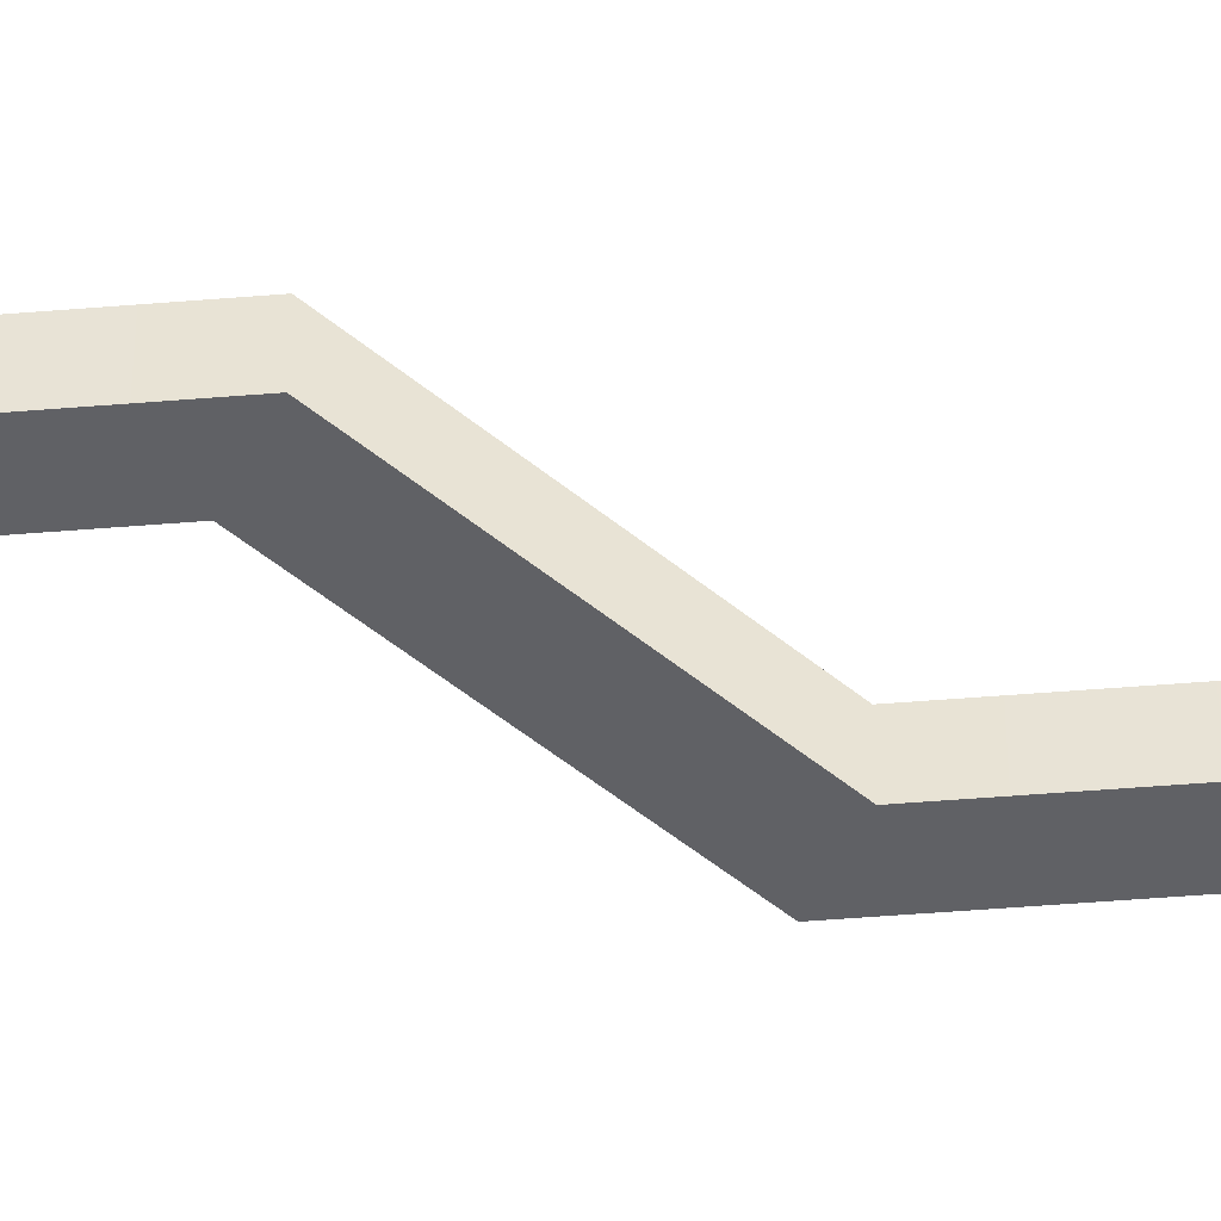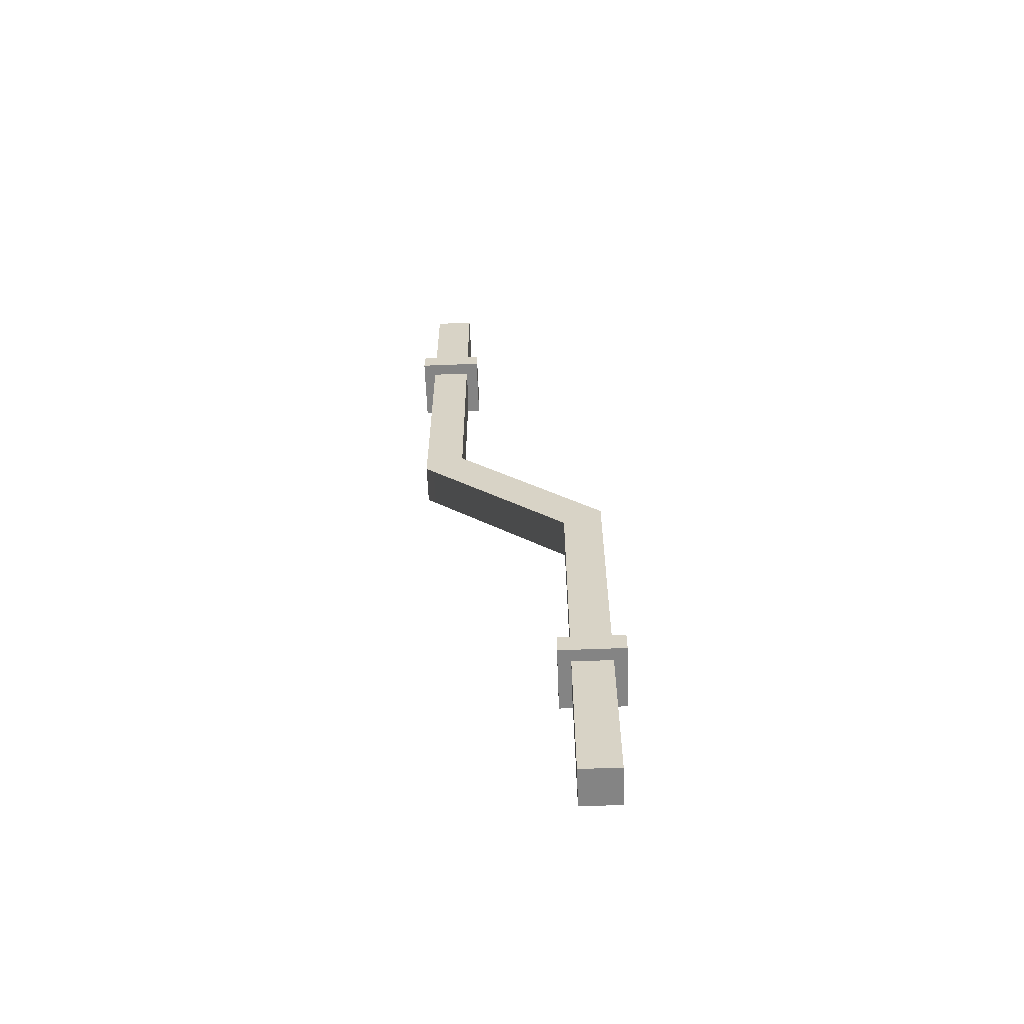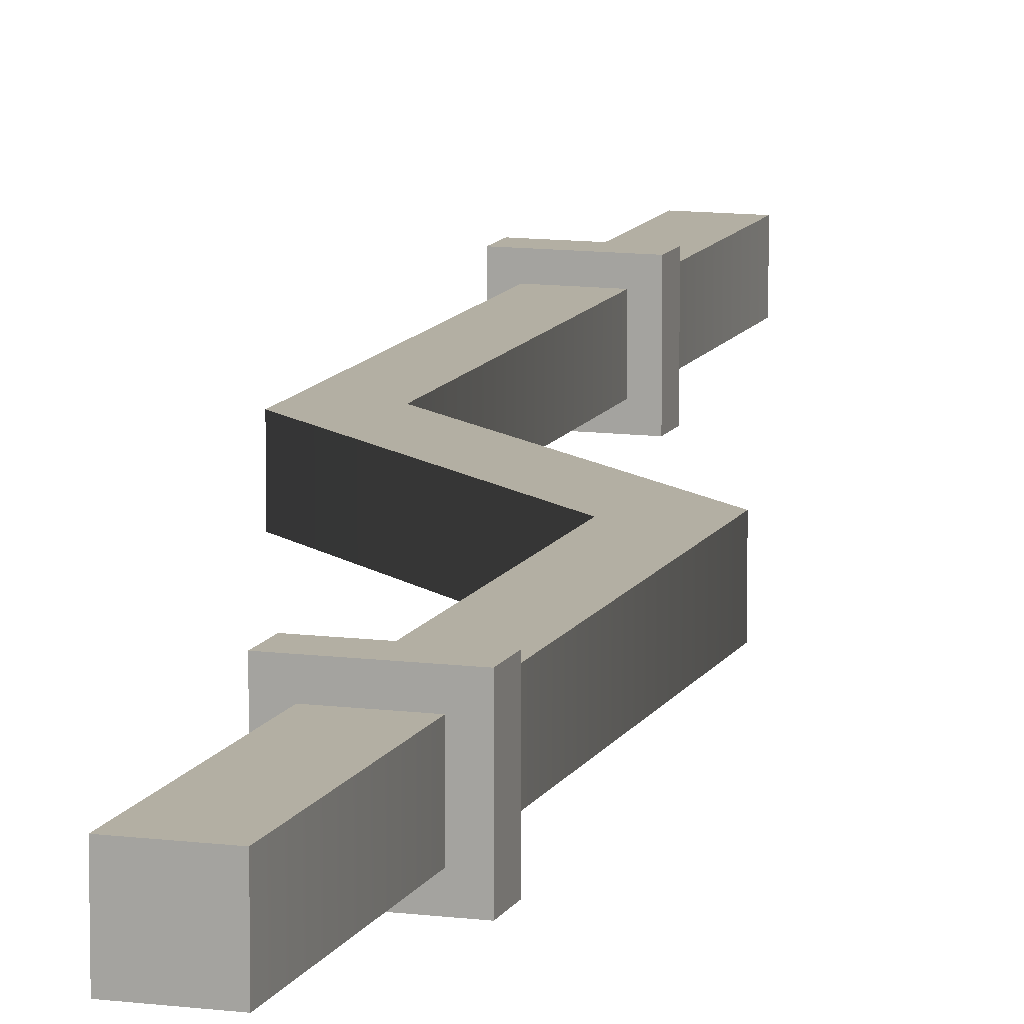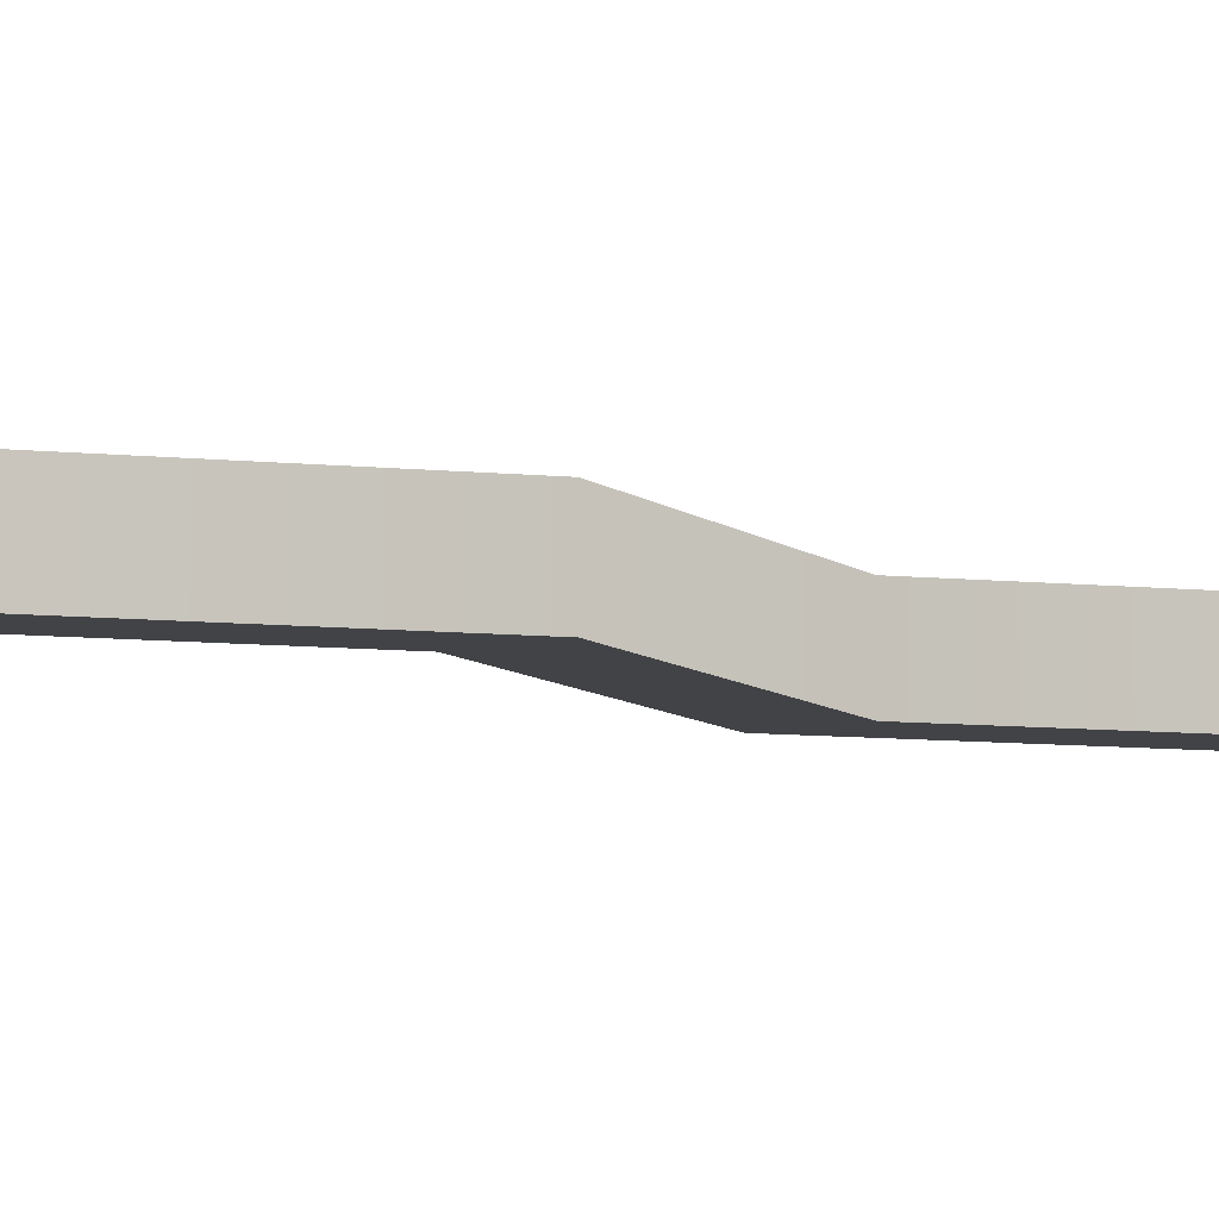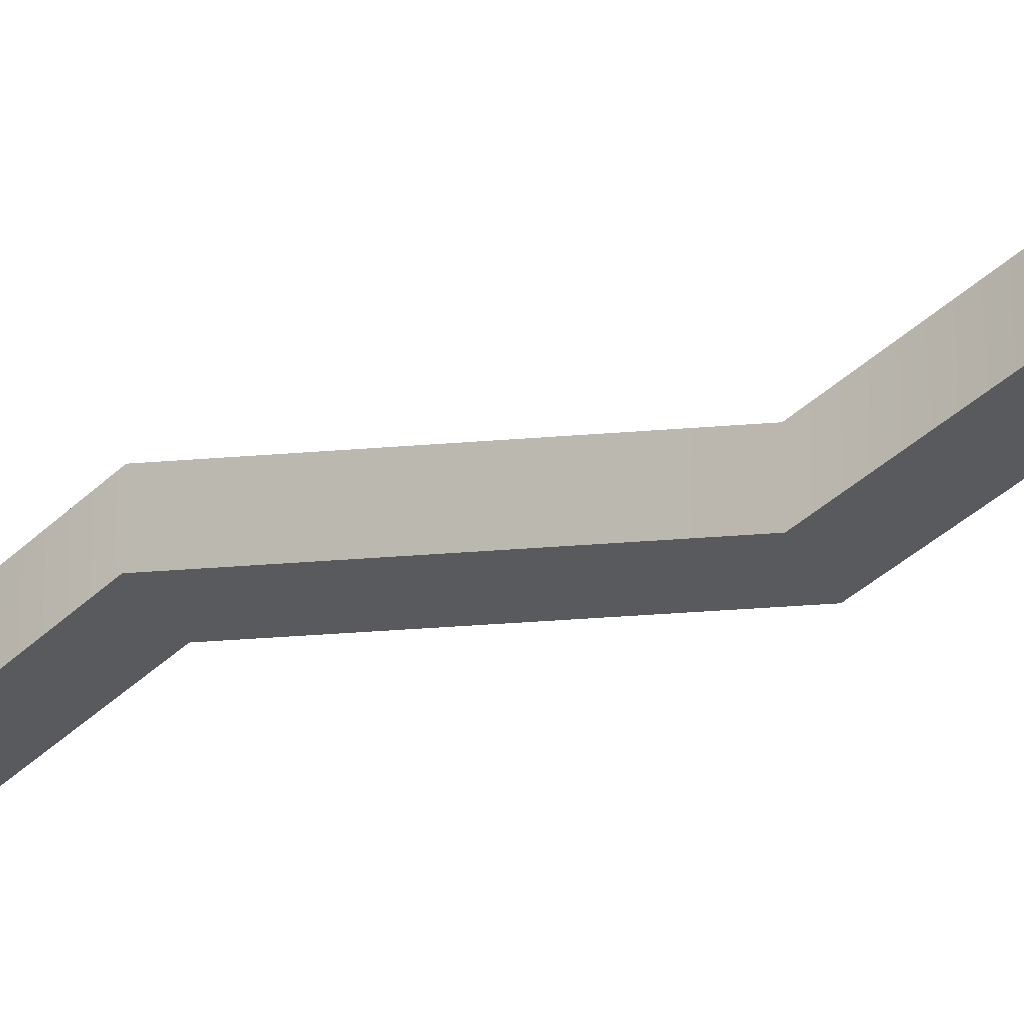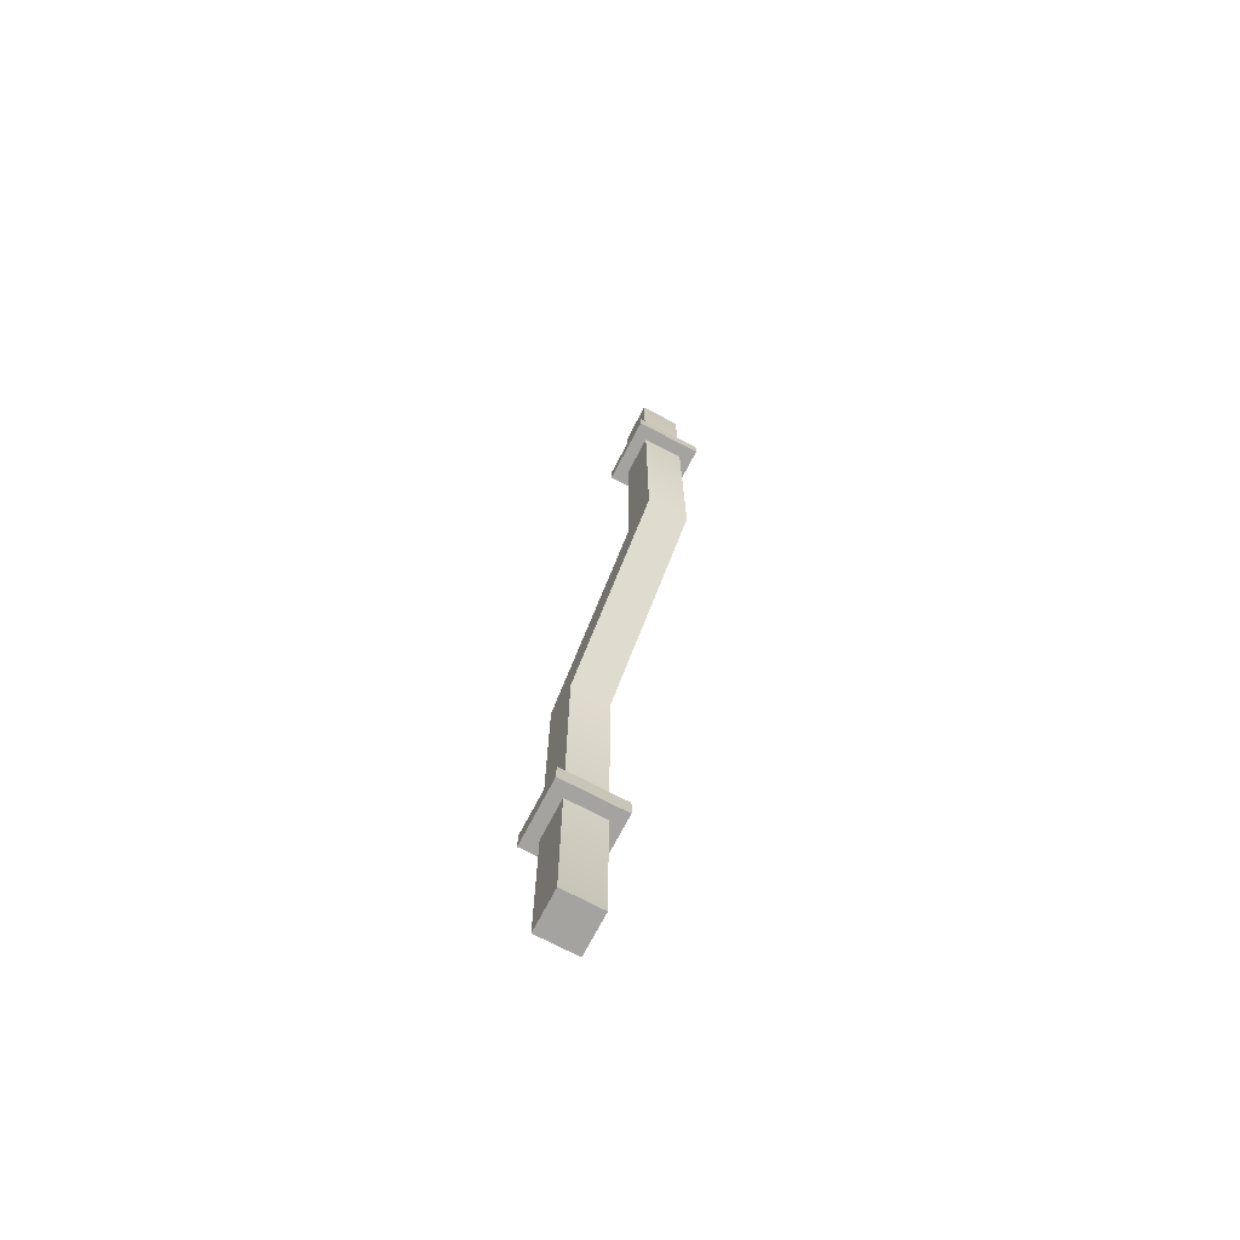
<metadata>
{"format":"obj","ext":"obj","renderer":"f3d","projection":"perspective","resolution":1024,"background":"white","views":[{"elev":-49.3,"azim":-84.8,"up":"+Z"},{"elev":-61.4,"azim":2.3,"up":"+Y"},{"elev":11.1,"azim":-162.2,"up":"+Z"},{"elev":-7.1,"azim":70.9,"up":"+Z"},{"elev":-31.5,"azim":-35.3,"up":"+Z"},{"elev":-72.8,"azim":-117.7,"up":"+Y"}]}
</metadata>
<code>
v 39.83 0 6
v 51.83 0 6
v -6 300 6
v 6 300 6
v -6 300 -6
v 6 300 -6
v 39.83 0 -6
v 51.83 0 -6
v -9.889 250 9.889
v 9.889 250 9.889
v -9.889 256.7 9.889
v 9.889 256.7 9.889
v -9.889 256.7 -9.889
v 9.889 256.7 -9.889
v -9.889 250 -9.889
v 9.889 250 -9.889
v 35.94 50 9.889
v 55.72 50 9.889
v 35.94 56.73 9.889
v 55.72 56.73 9.889
v 35.94 56.73 -9.889
v 55.72 56.73 -9.889
v 35.94 50 -9.889
v 55.72 50 -9.889
v 51.83 137.6 -6
v 39.83 130.5 -6
v 39.83 130.5 6
v 51.83 137.6 6
v 6 178.9 6
v -6 171.8 6
v -6 171.8 -6
v 6 178.9 -6
f 27 28 29 30
f 3 4 6 5
f 31 32 25 26
f 7 8 2 1
f 28 25 32 29
f 26 27 30 31
f 9 10 12 11
f 11 12 14 13
f 13 14 16 15
f 15 16 10 9
f 10 16 14 12
f 15 9 11 13
f 17 18 20 19
f 19 20 22 21
f 21 22 24 23
f 23 24 18 17
f 18 24 22 20
f 23 17 19 21
f 8 7 26 25
f 7 1 27 26
f 1 2 28 27
f 28 2 8 25
f 30 29 4 3
f 31 30 3 5
f 5 6 32 31
f 29 32 6 4

</code>
